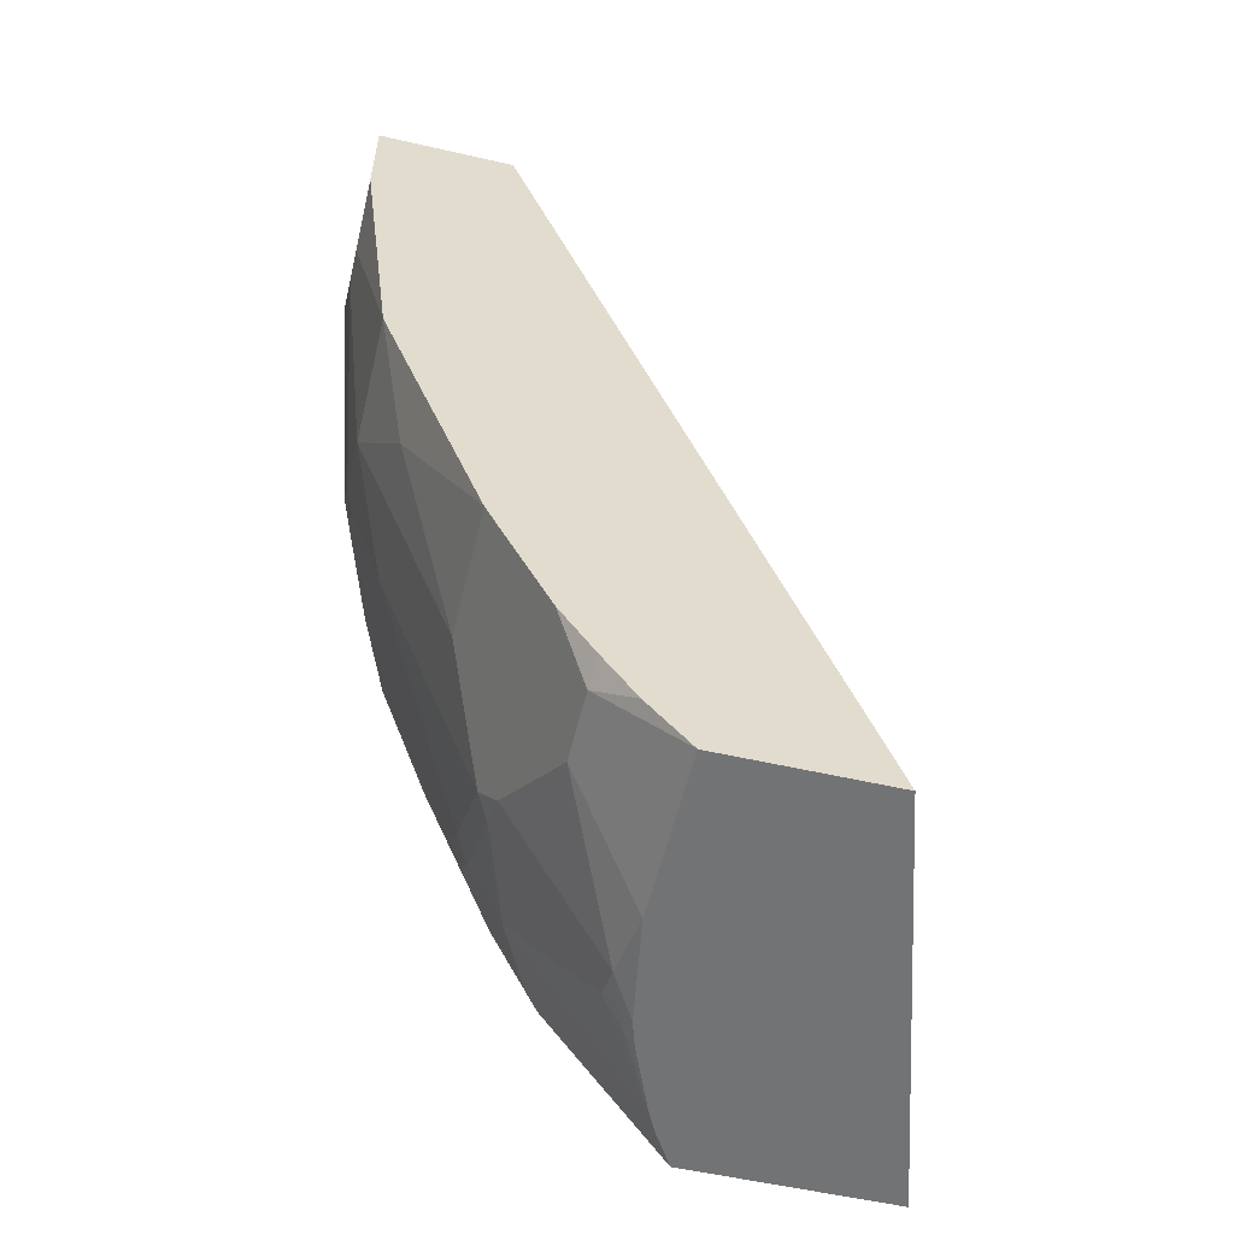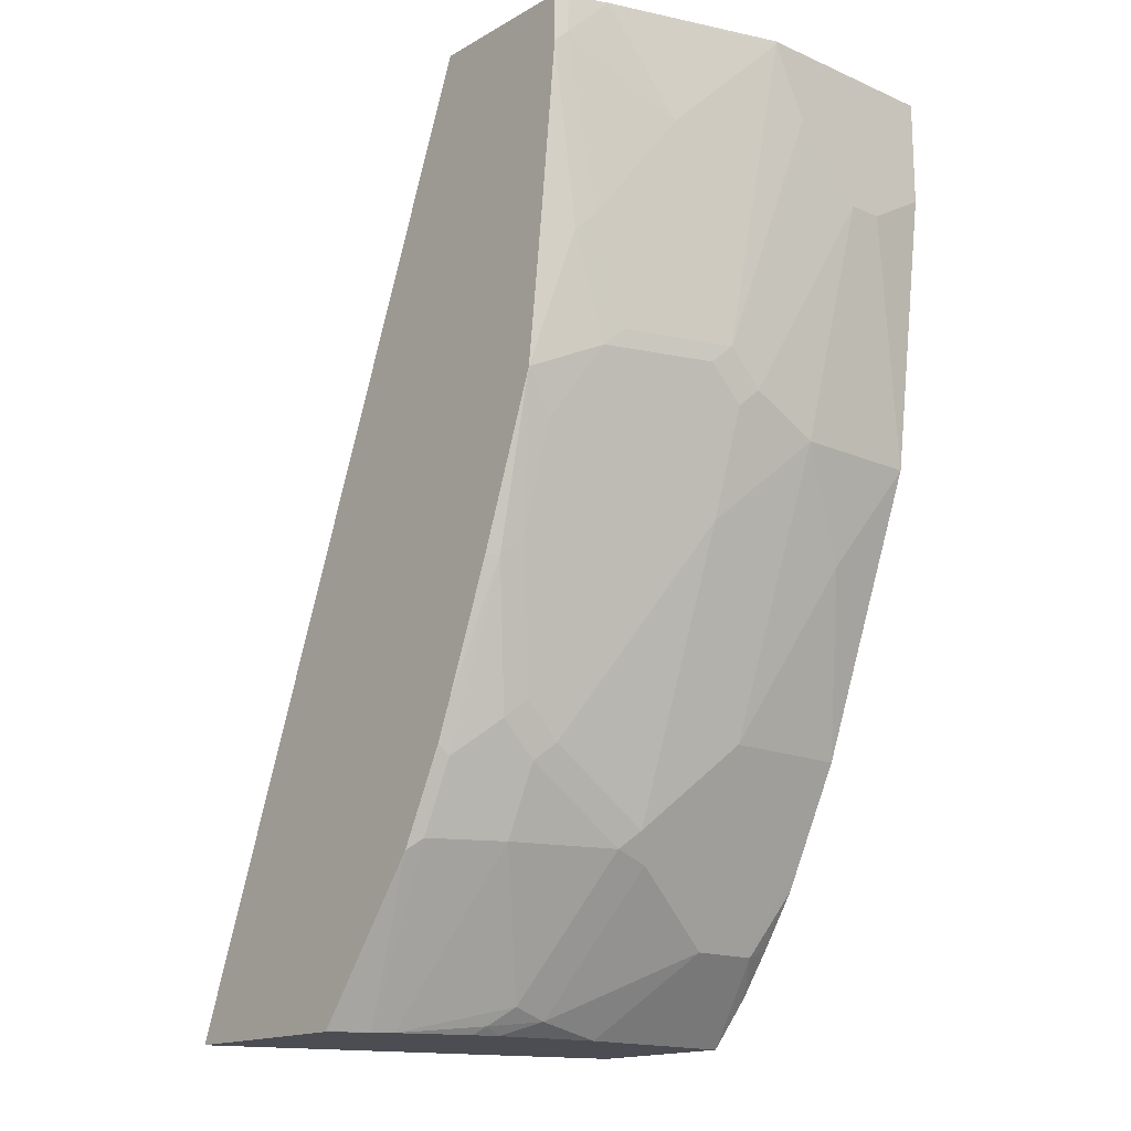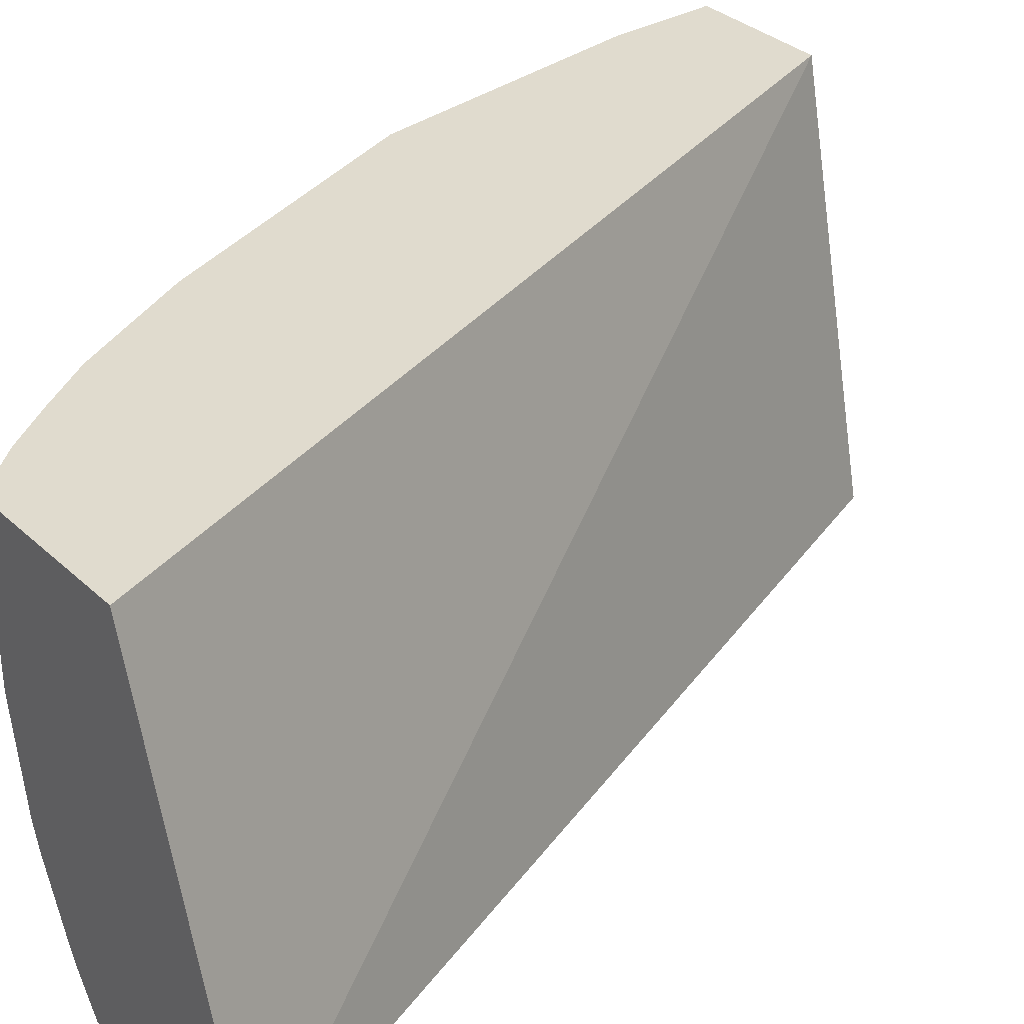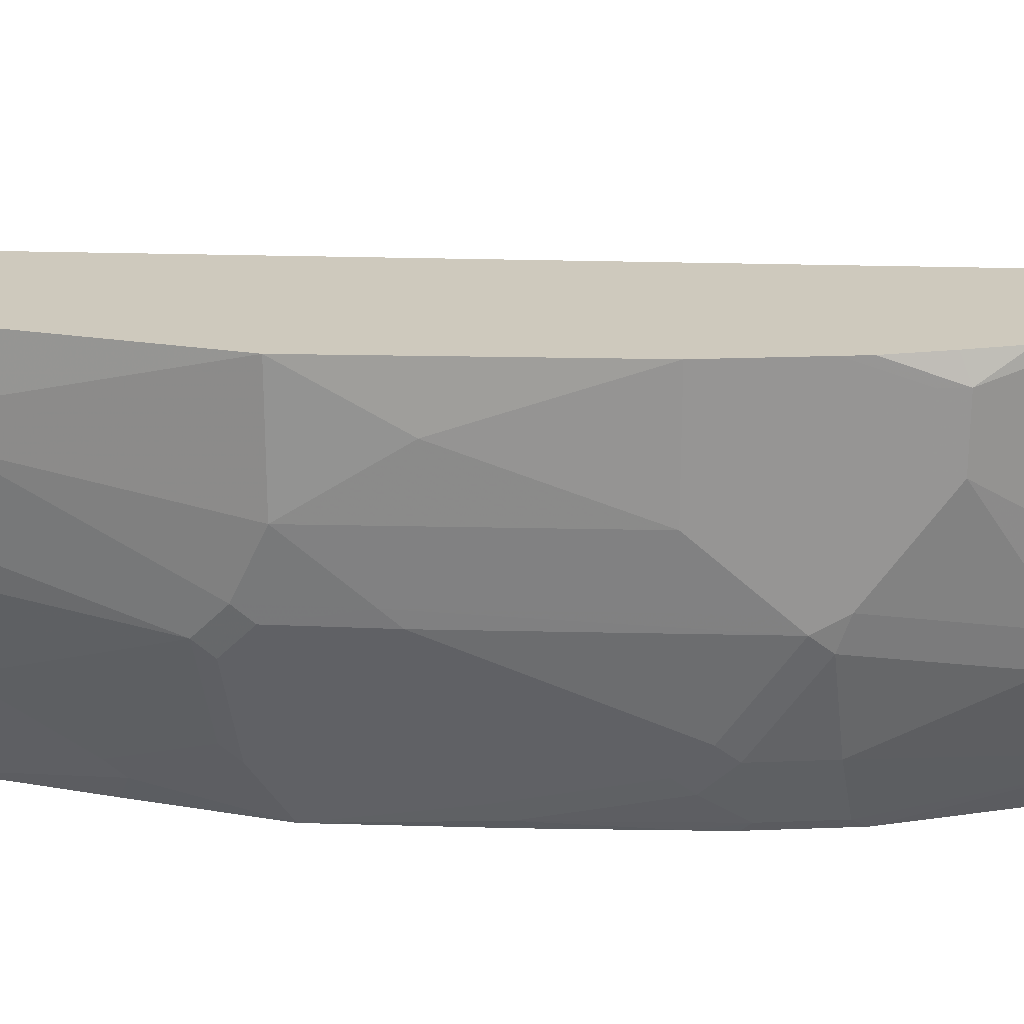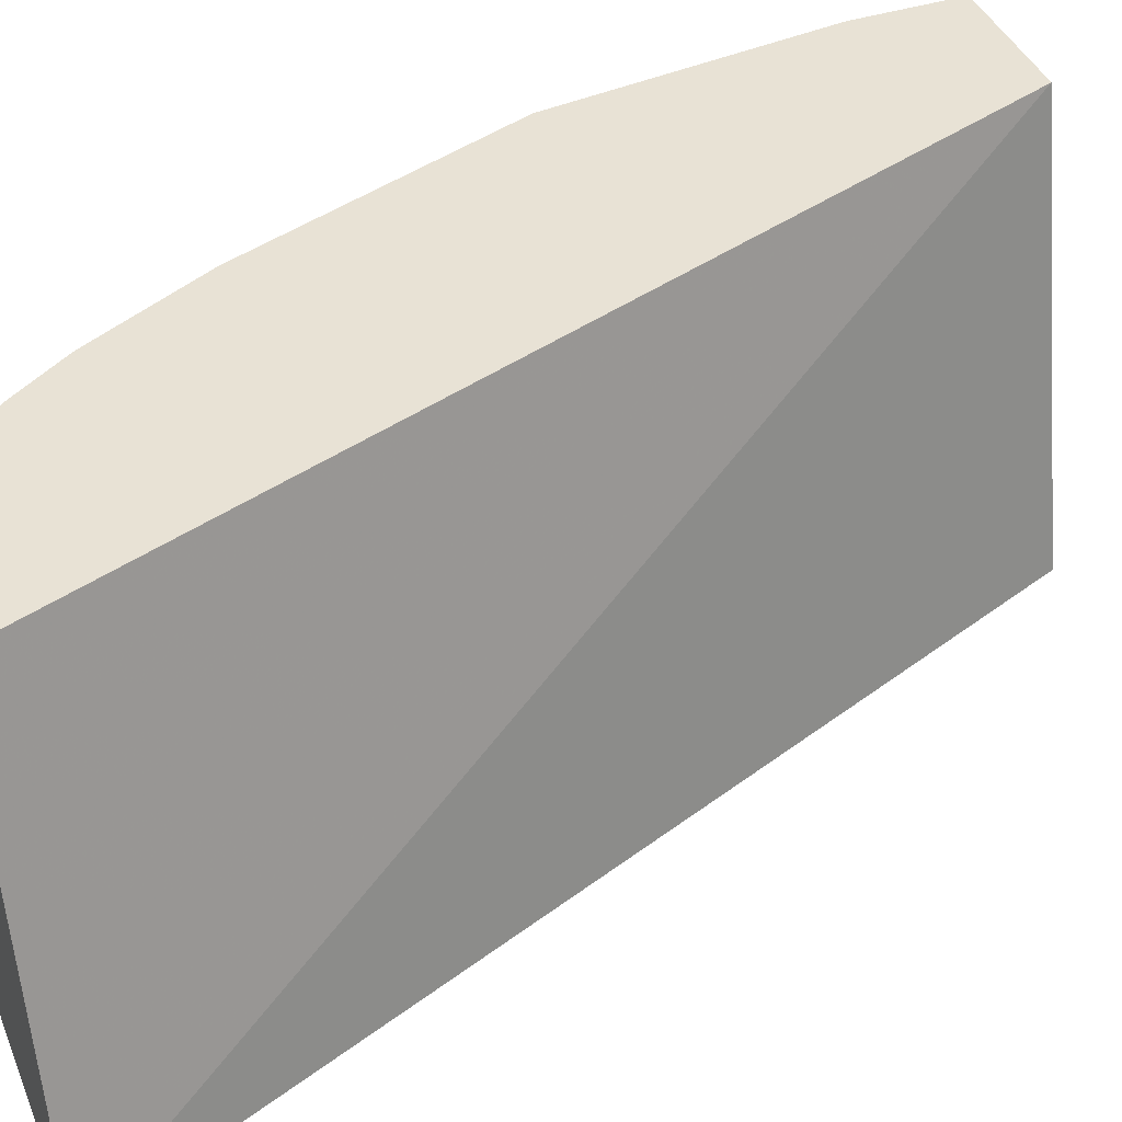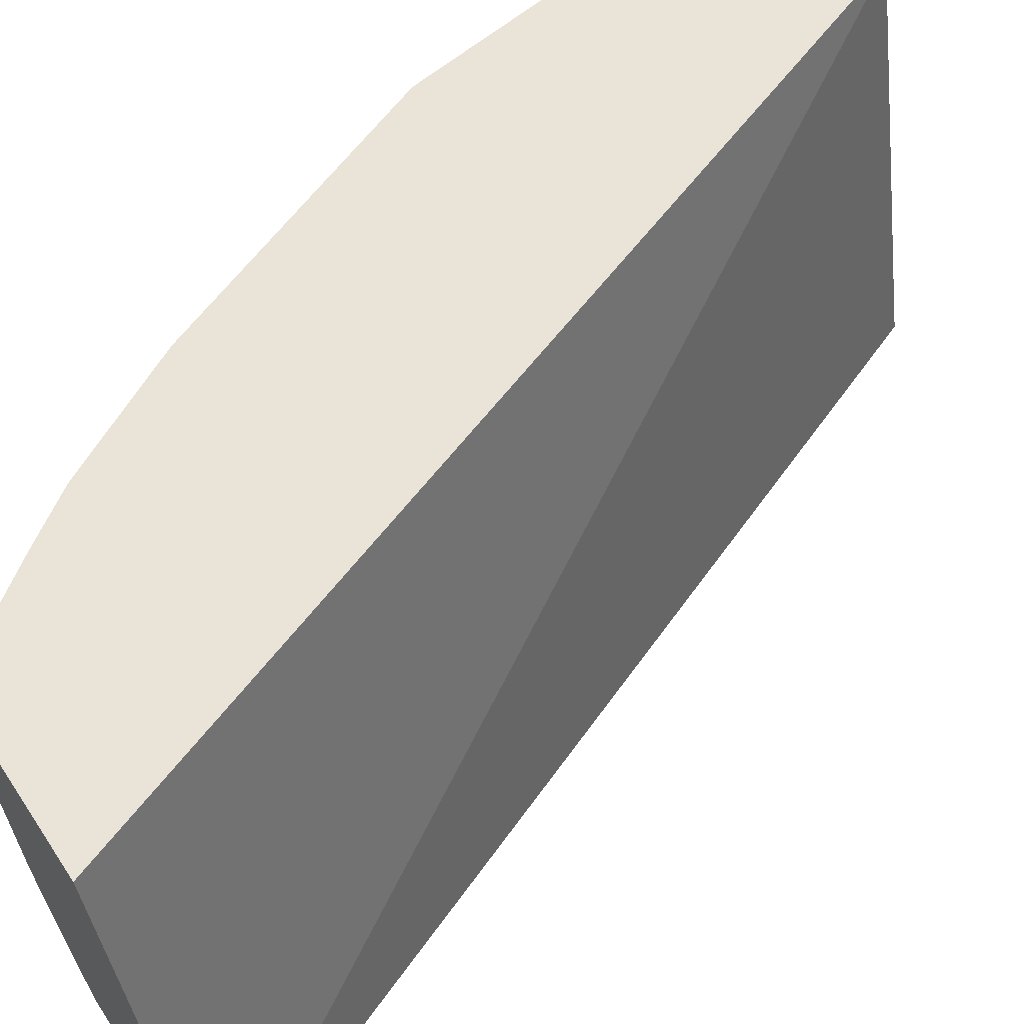
<metadata>
{"format":"obj","ext":"obj","renderer":"f3d","projection":"perspective","resolution":1024,"background":"white","views":[{"elev":-55.8,"azim":166.5,"up":"+Z"},{"elev":-16.4,"azim":48.7,"up":"+Z"},{"elev":33.4,"azim":-128.6,"up":"+Y"},{"elev":22.7,"azim":112.8,"up":"+Y"},{"elev":40.7,"azim":-111.4,"up":"+Y"},{"elev":60.8,"azim":-123.4,"up":"+Y"}]}
</metadata>
<code>
v 0.9756 0.1008 0.001969
v 0.8908 0.1008 0.001969
v 0.9756 -0.02123 0.001969
v 0.9756 0.1008 -0.06367
v 0.8344 -0.155 0.001969
v 0.6879 0.1008 -0.5668
v 0.6114 -0.155 -0.5668
v 0.9426 -0.1253 0.001969
v 0.9756 -0.02123 -3.483e-05
v 0.9756 0.06362 -0.08488
v 0.9544 0.1008 -0.2333
v 0.9299 -0.155 0.001969
v 0.7877 0.1008 -0.5668
v 0.7354 -0.155 -0.5668
v 0.9338 -0.1471 0.001969
v 0.9332 -0.1485 -0.02125
v 0.9544 -0.08482 -0.06367
v 0.9756 -1.521e-05 -0.04246
v 0.9544 -0.04242 -0.1909
v 0.9756 0.04241 -0.08488
v 0.9544 0.0212 -0.2333
v 0.9332 0.06362 -0.2969
v 0.8908 0.1008 -0.4029
v 0.9332 -0.1485 0.001969
v 0.9299 -0.155 -0.02781
v 0.7877 -1.521e-05 -0.5668
v 0.813 0.1008 -0.5373
v 0.8342 0.08481 -0.516
v 0.7488 -0.1331 -0.5668
v 0.736 -0.155 -0.566
v 0.9279 -0.1378 -0.1379
v 0.9332 -0.1272 -0.1273
v 0.9544 -0.02123 -0.2121
v 0.9332 -0.106 -0.1909
v 0.9279 -0.1166 -0.2015
v 0.9491 -0.05301 -0.2015
v 0.9332 -0.02123 -0.2758
v 0.8908 0.0212 -0.4029
v 0.889 0.1008 -0.4064
v 0.9193 -0.155 -0.1273
v 0.7918 -0.04242 -0.5585
v 0.7771 -0.0636 -0.5668
v 0.8342 0.04241 -0.516
v 0.8329 0.1008 -0.5087
v 0.8537 0.1008 -0.4771
v 0.8413 0.08481 -0.5019
v 0.7421 -0.155 -0.558
v 0.7518 -0.1272 -0.5668
v 0.8139 -0.1485 -0.4666
v 0.8056 -0.155 -0.4732
v 0.9087 -0.155 -0.2187
v 0.9491 -0.0318 -0.2227
v 0.9067 -0.1378 -0.2439
v 0.9067 -0.1166 -0.2651
v 0.9279 -0.0318 -0.2863
v 0.8642 -0.0318 -0.456
v 0.8696 -0.02123 -0.4453
v 0.8855 0.0106 -0.4136
v 0.882 0.1008 -0.4206
v 0.7927 -0.0636 -0.5514
v 0.7794 -0.07422 -0.562
v 0.8554 -0.02123 -0.4736
v 0.7724 -0.07893 -0.5668
v 0.8413 0.04241 -0.5019
v 0.8608 0.1008 -0.463
v 0.7547 -0.1214 -0.5668
v 0.8351 -0.106 -0.4666
v 0.809 -0.155 -0.4666
v 0.8351 -0.1485 -0.4241
v 0.8855 -0.1378 -0.3075
v 0.8726 -0.155 -0.3181
v 0.8775 -0.1485 -0.3181
v 0.9279 -0.05301 -0.2651
v 0.8642 -0.1166 -0.3923
v 0.8642 -0.09544 -0.4136
v 0.8563 -0.04242 -0.4666
v 0.8563 -0.106 -0.4241
v 0.8302 -0.155 -0.4241
v 0.8563 -0.1272 -0.4029
v 0.842 -0.155 -0.3963
v 0.8334 -0.155 -0.4176
f 35 73 52
f 38 58 59
f 35 52 36
f 37 52 55
f 35 54 73
f 37 55 56
f 37 56 57
f 38 57 58
f 41 62 76
f 41 60 61
f 41 61 42
f 41 43 62
f 41 76 60
f 42 61 63
f 35 53 54
f 43 64 62
f 38 59 39
f 35 51 53
f 28 45 65
f 33 36 52
f 46 65 64
f 26 41 42
f 26 43 41
f 27 44 28
f 28 44 45
f 28 65 46
f 28 46 64
f 33 52 37
f 28 64 43
f 29 48 49
f 29 49 50
f 29 50 47
f 31 40 51
f 31 51 35
f 31 35 32
f 32 35 34
f 29 47 30
f 48 66 67
f 69 80 81
f 49 68 50
f 56 58 57
f 60 66 61
f 60 76 67
f 60 67 66
f 61 66 63
f 67 76 77
f 69 79 72
f 56 59 58
f 69 72 80
f 70 72 74
f 71 80 72
f 72 79 74
f 74 79 77
f 74 77 75
f 75 77 76
f 25 40 31
f 69 81 78
f 56 65 59
f 56 64 65
f 56 62 64
f 49 67 77
f 49 77 79
f 49 79 69
f 49 69 78
f 49 78 68
f 51 70 53
f 51 71 72
f 51 72 70
f 52 73 75
f 52 75 55
f 53 70 74
f 53 74 54
f 54 74 75
f 54 75 73
f 55 75 56
f 56 75 76
f 56 76 62
f 48 67 49
f 23 38 39
f 5 30 47
f 21 38 22
f 1 6 2
f 2 6 7
f 2 7 5
f 3 8 9
f 4 10 11
f 5 7 14
f 5 14 30
f 1 13 6
f 22 38 23
f 5 50 68
f 5 68 78
f 5 78 81
f 5 81 80
f 5 80 71
f 5 71 51
f 5 51 40
f 5 47 50
f 5 40 25
f 1 27 13
f 1 45 44
f 1 2 5
f 1 5 12
f 1 12 24
f 1 24 15
f 1 15 8
f 1 8 3
f 1 3 9
f 1 44 27
f 1 9 18
f 1 20 10
f 1 10 4
f 1 4 11
f 1 11 23
f 1 39 59
f 1 59 65
f 1 65 45
f 1 18 20
f 5 25 12
f 1 23 39
f 6 26 42
f 14 29 30
f 15 24 16
f 16 25 31
f 16 31 32
f 16 32 17
f 17 32 19
f 18 19 33
f 13 43 26
f 18 33 20
f 19 36 33
f 19 32 34
f 20 33 21
f 21 33 37
f 21 37 57
f 21 57 38
f 6 13 26
f 19 34 35
f 13 28 43
f 19 35 36
f 12 16 24
f 6 42 63
f 13 27 28
f 6 63 66
f 6 66 48
f 6 48 29
f 6 14 7
f 8 15 16
f 8 16 17
f 6 29 14
f 9 17 19
f 9 19 18
f 10 20 21
f 10 21 11
f 12 25 16
f 11 21 22
f 8 17 9
f 11 22 23

</code>
